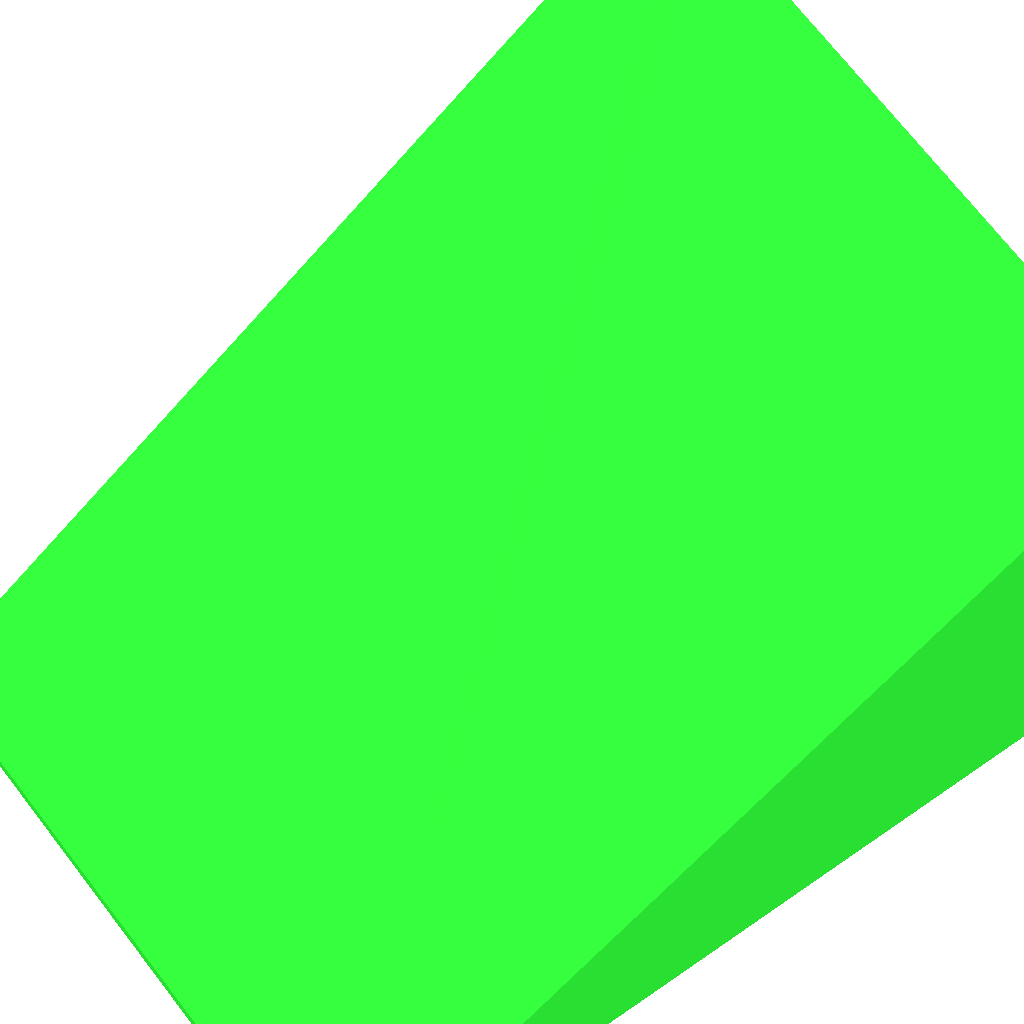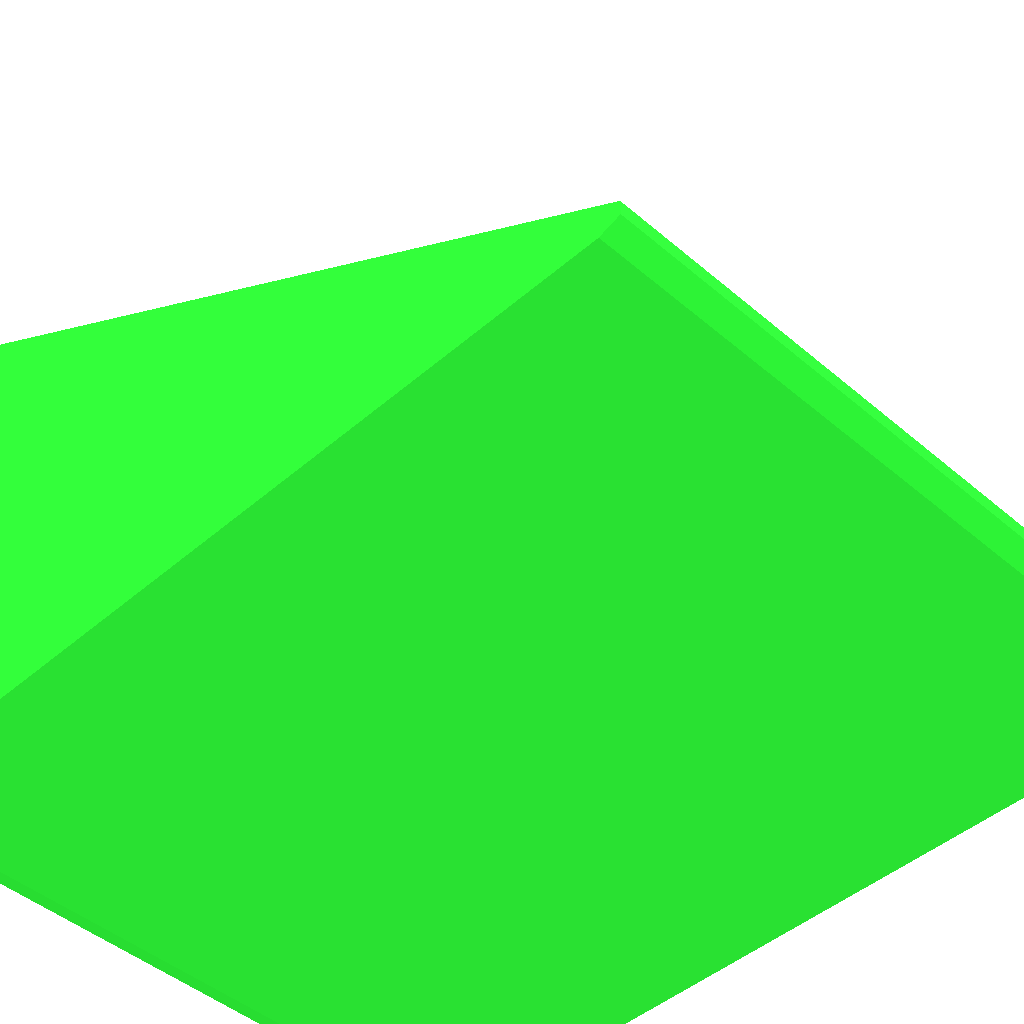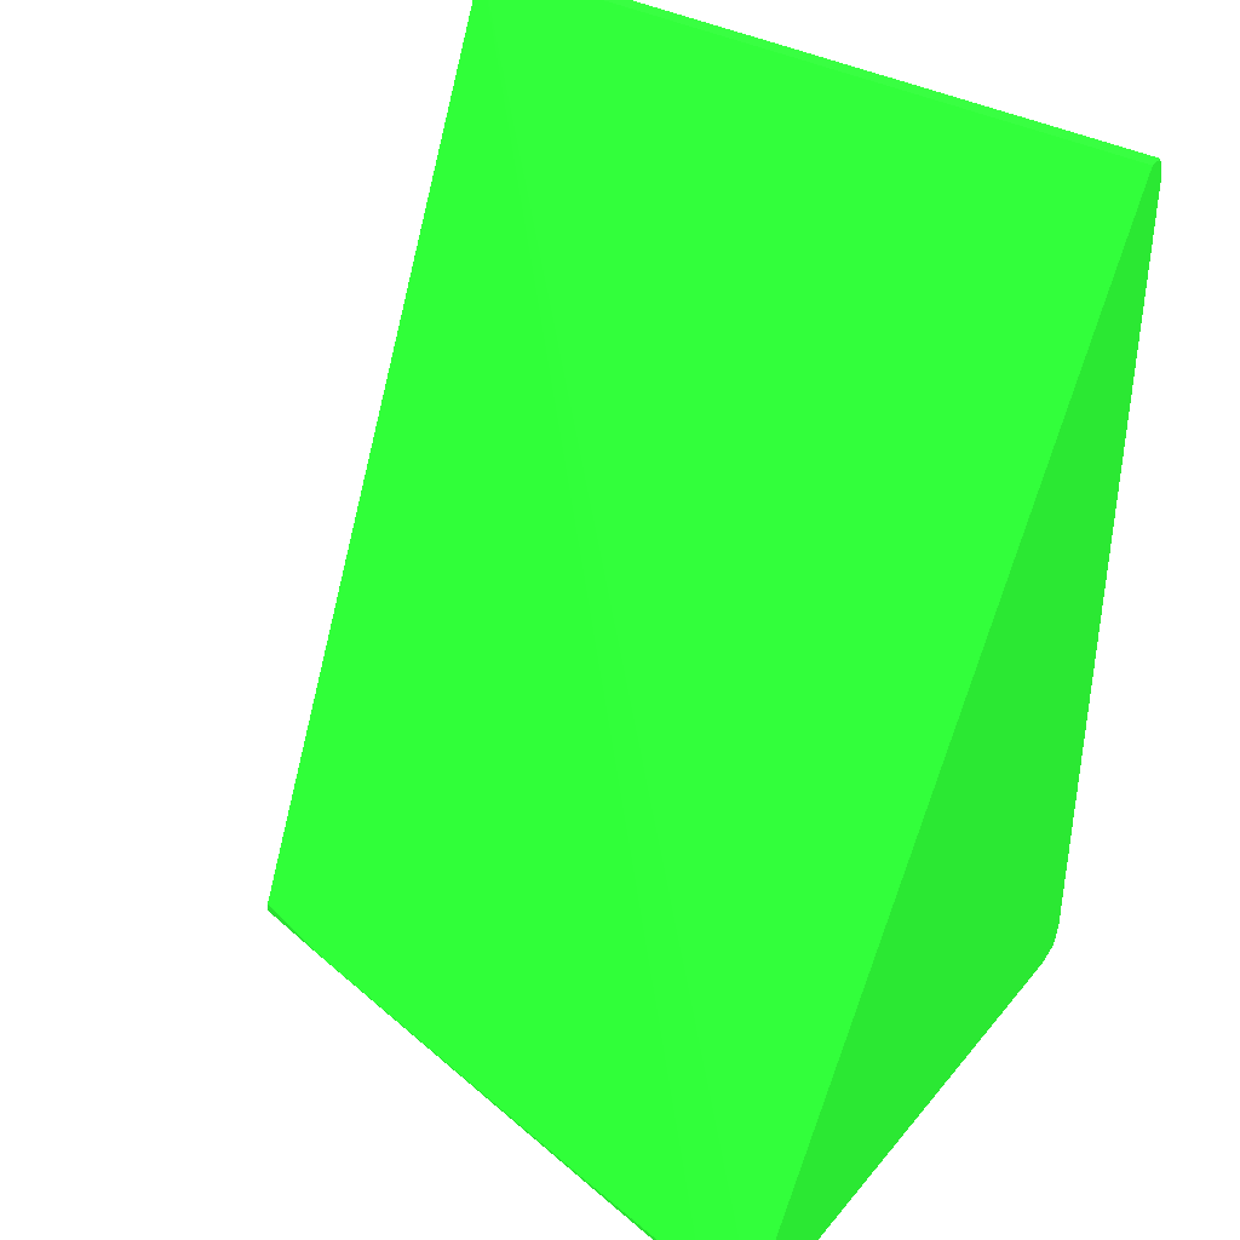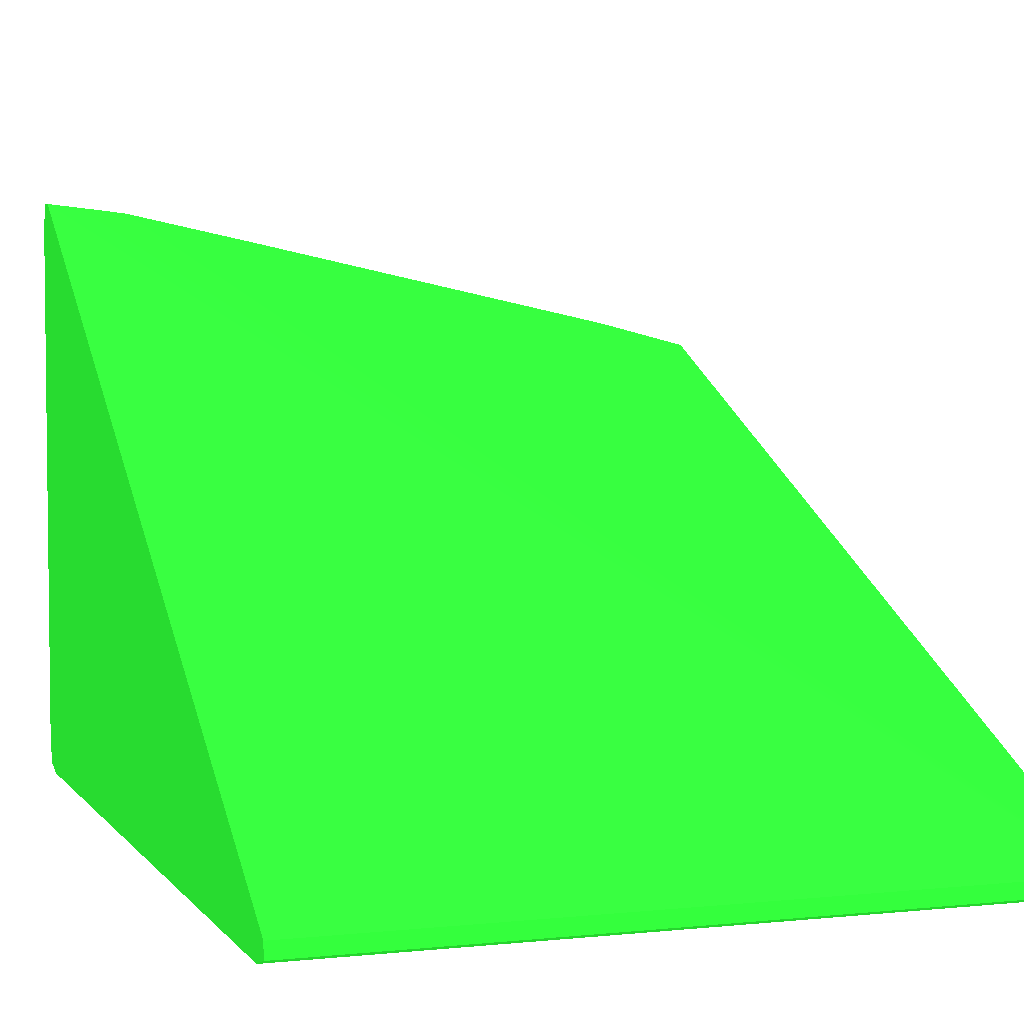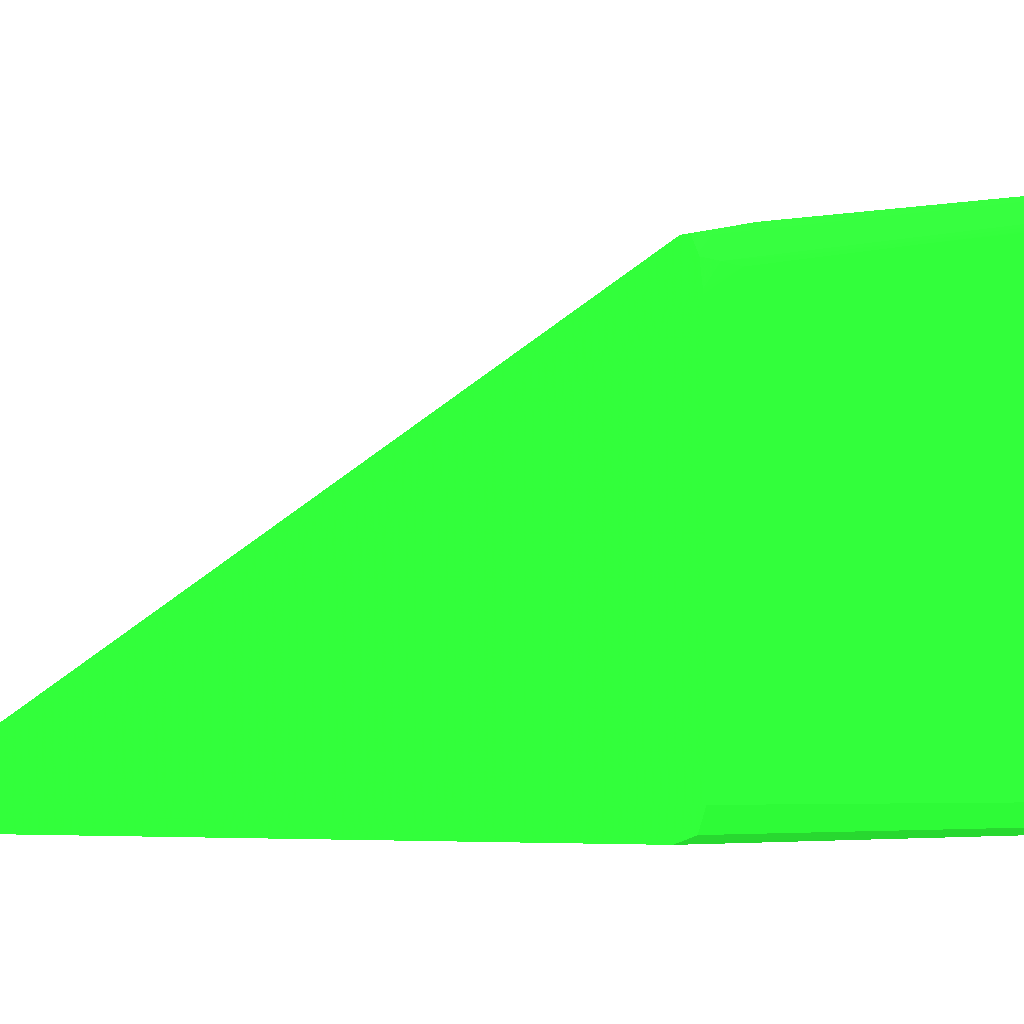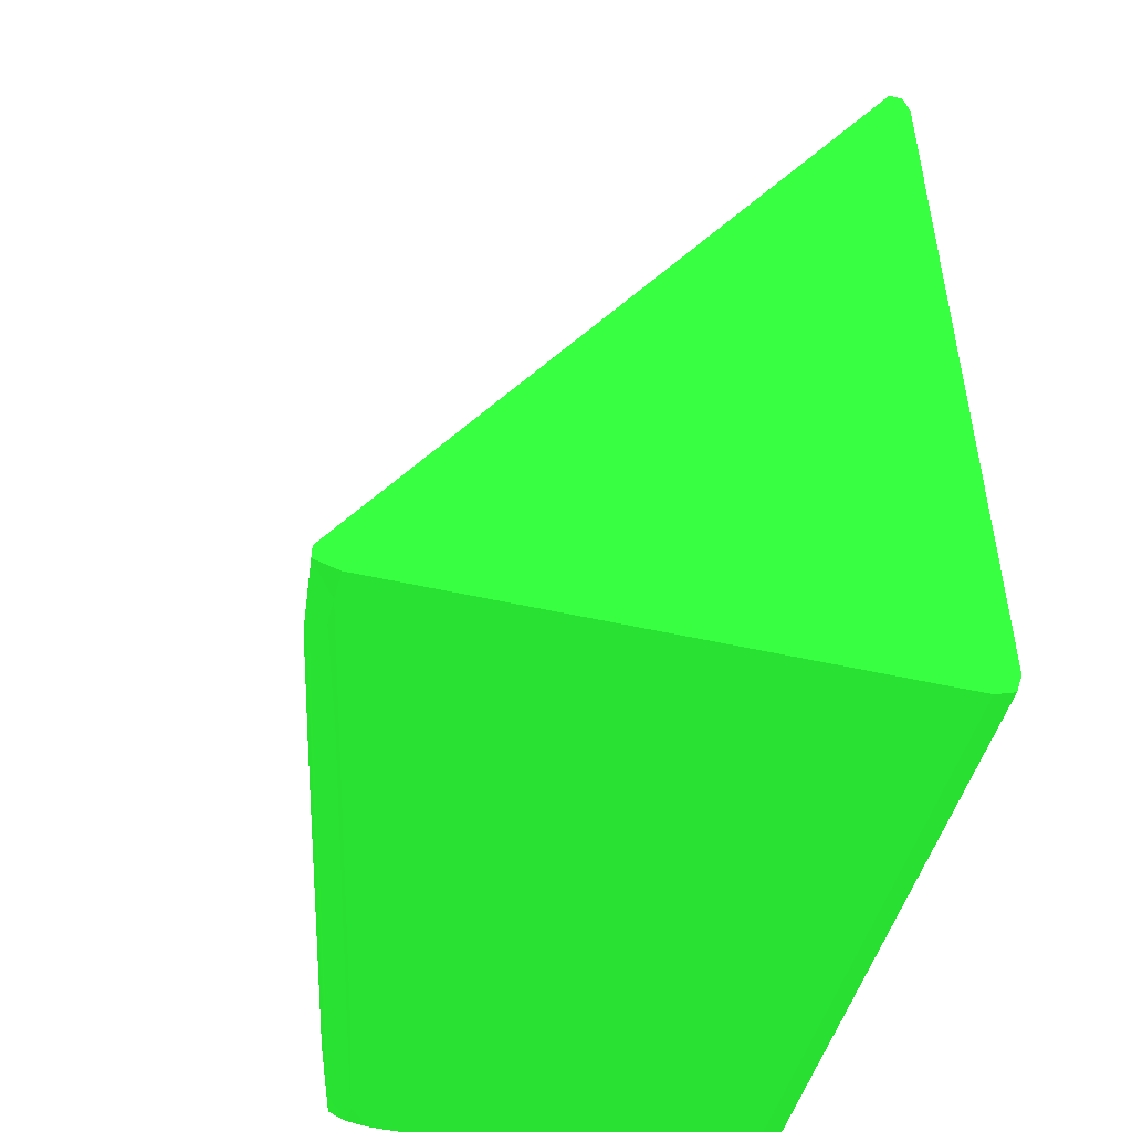
<metadata>
{"format":"obj","ext":"obj","renderer":"f3d","projection":"perspective","resolution":1024,"background":"white","views":[{"elev":52.8,"azim":53.2,"up":"+Y"},{"elev":-45.4,"azim":-44.8,"up":"+Y"},{"elev":37.6,"azim":-145.0,"up":"+Z"},{"elev":4.3,"azim":-19.1,"up":"+Y"},{"elev":-5.8,"azim":129.0,"up":"+Y"},{"elev":-48.2,"azim":-104.5,"up":"+Z"}]}
</metadata>
<code>
v -0.03303 -0.03163 0.01817 0.1176 0.6392 0.1412
v -0.0638 -0.03163 0.01817 0.1176 0.6392 0.1412
v -0.03303 -0.03229 0.01817 0.1176 0.6392 0.1412
v -0.03303 -0.01333 -0.02136 0.1176 0.6392 0.1412
v -0.03715 -0.01226 -0.02156 0.1176 0.6392 0.1412
v -0.05424 -0.008535 -0.02151 0.1176 0.6392 0.1412
v -0.06021 -0.007264 -0.02146 0.1176 0.6392 0.1412
v -0.06119 -0.007156 -0.02134 0.1176 0.6392 0.1412
v -0.06242 -0.00703 -0.02126 0.1176 0.6392 0.1412
v -0.0638 -0.006881 -0.02124 0.1176 0.6392 0.1412
v -0.0638 -0.03229 0.01817 0.1176 0.6392 0.1412
v -0.03303 -0.0326 0.01723 0.1176 0.6392 0.1412
v -0.03303 -0.01333 -0.02177 0.1176 0.6392 0.1412
v -0.03715 -0.01226 -0.02158 0.1176 0.6392 0.1412
v -0.05424 -0.008535 -0.02162 0.1176 0.6392 0.1412
v -0.06021 -0.007264 -0.02168 0.1176 0.6392 0.1412
v -0.06119 -0.007156 -0.02179 0.1176 0.6392 0.1412
v -0.0638 -0.006881 -0.0219 0.1176 0.6392 0.1412
v -0.0638 -0.0326 0.01723 0.1176 0.6392 0.1412
v -0.03303 -0.0326 -0.02095 0.1176 0.6392 0.1412
v -0.03303 -0.01399 -0.02207 0.1176 0.6392 0.1412
v -0.0341 -0.01322 -0.02187 0.1176 0.6392 0.1412
v -0.03902 -0.01206 -0.02182 0.1176 0.6392 0.1412
v -0.04395 -0.0109 -0.02175 0.1176 0.6392 0.1412
v -0.03779 -0.01219 -0.02167 0.1176 0.6392 0.1412
v -0.04312 -0.01099 -0.02164 0.1176 0.6392 0.1412
v -0.04909 -0.009719 -0.02169 0.1176 0.6392 0.1412
v -0.05503 -0.00845 -0.02173 0.1176 0.6392 0.1412
v -0.0501 -0.009605 -0.02181 0.1176 0.6392 0.1412
v -0.05626 -0.008314 -0.02185 0.1176 0.6392 0.1412
v -0.06242 -0.00703 -0.02188 0.1176 0.6392 0.1412
v -0.06242 -0.007956 -0.02222 0.1176 0.6392 0.1412
v -0.0638 -0.007805 -0.0222 0.1176 0.6392 0.1412
v -0.0638 -0.0326 -0.02095 0.1176 0.6392 0.1412
v -0.03303 -0.03229 -0.0219 0.1176 0.6392 0.1412
v -0.03303 -0.01411 -0.02211 0.1176 0.6392 0.1412
v -0.04518 -0.01076 -0.02186 0.1176 0.6392 0.1412
v -0.0341 -0.01411 -0.02221 0.1176 0.6392 0.1412
v -0.03902 -0.01288 -0.02215 0.1176 0.6392 0.1412
v -0.04518 -0.01165 -0.0222 0.1176 0.6392 0.1412
v -0.0501 -0.01042 -0.02215 0.1176 0.6392 0.1412
v -0.05626 -0.00919 -0.02219 0.1176 0.6392 0.1412
v -0.06119 -0.007956 -0.02213 0.1176 0.6392 0.1412
v -0.04025 -0.01288 -0.02223 0.1176 0.6392 0.1412
v -0.04641 -0.01165 -0.02224 0.1176 0.6392 0.1412
v -0.05749 -0.00919 -0.02224 0.1176 0.6392 0.1412
v -0.06365 -0.007956 -0.02224 0.1176 0.6392 0.1412
v -0.0638 -0.007956 -0.02224 0.1176 0.6392 0.1412
v -0.0638 -0.03229 -0.0219 0.1176 0.6392 0.1412
v -0.03303 -0.03136 -0.02224 0.1176 0.6392 0.1412
v -0.03303 -0.01517 -0.02224 0.1176 0.6392 0.1412
v -0.03533 -0.01411 -0.02224 0.1176 0.6392 0.1412
v -0.03303 -0.03012 -0.02225 0.1176 0.6392 0.1412
v -0.0638 -0.03012 -0.02225 0.1176 0.6392 0.1412
v -0.0638 -0.03136 -0.02224 0.1176 0.6392 0.1412
v -0.03303 -0.01535 -0.02224 0.1176 0.6392 0.1412
f 1 2 11
f 1 11 3
f 1 3 12
f 1 12 20
f 1 20 35
f 1 35 50
f 1 50 53
f 1 53 56
f 1 56 51
f 1 51 36
f 1 36 21
f 1 21 13
f 1 13 4
f 1 4 5
f 1 5 6
f 1 6 7
f 1 7 8
f 1 8 9
f 1 9 10
f 1 10 2
f 2 10 18
f 2 18 33
f 2 33 48
f 2 48 54
f 2 54 55
f 2 55 49
f 2 49 34
f 2 34 19
f 2 19 11
f 3 11 19
f 3 19 12
f 4 13 14
f 4 14 5
f 5 14 15
f 5 15 6
f 6 15 16
f 6 16 7
f 7 16 17
f 7 17 8
f 8 17 18
f 8 18 10
f 8 10 9
f 12 19 34
f 12 34 20
f 13 21 22
f 13 22 23
f 13 23 24
f 13 24 25
f 13 25 14
f 14 25 26
f 14 26 15
f 15 26 16
f 16 26 27
f 16 27 24
f 16 24 28
f 16 28 17
f 17 24 29
f 17 29 30
f 17 30 31
f 17 31 18
f 17 28 24
f 18 31 32
f 18 32 33
f 20 34 49
f 20 49 35
f 21 36 22
f 22 31 37
f 22 37 23
f 22 36 38
f 22 38 39
f 22 39 40
f 22 40 41
f 22 41 42
f 22 42 31
f 23 29 24
f 23 37 30
f 23 30 29
f 24 27 26
f 24 26 25
f 30 37 31
f 31 42 43
f 31 43 32
f 32 43 42
f 32 42 40
f 32 40 38
f 32 38 44
f 32 44 45
f 32 45 46
f 32 46 47
f 32 47 33
f 33 47 48
f 35 49 55
f 35 55 50
f 36 51 38
f 38 40 39
f 38 51 52
f 38 52 44
f 40 42 41
f 44 52 45
f 45 53 47
f 45 47 46
f 45 52 53
f 47 53 54
f 47 54 48
f 50 55 54
f 50 54 53
f 51 56 52
f 52 56 53

</code>
